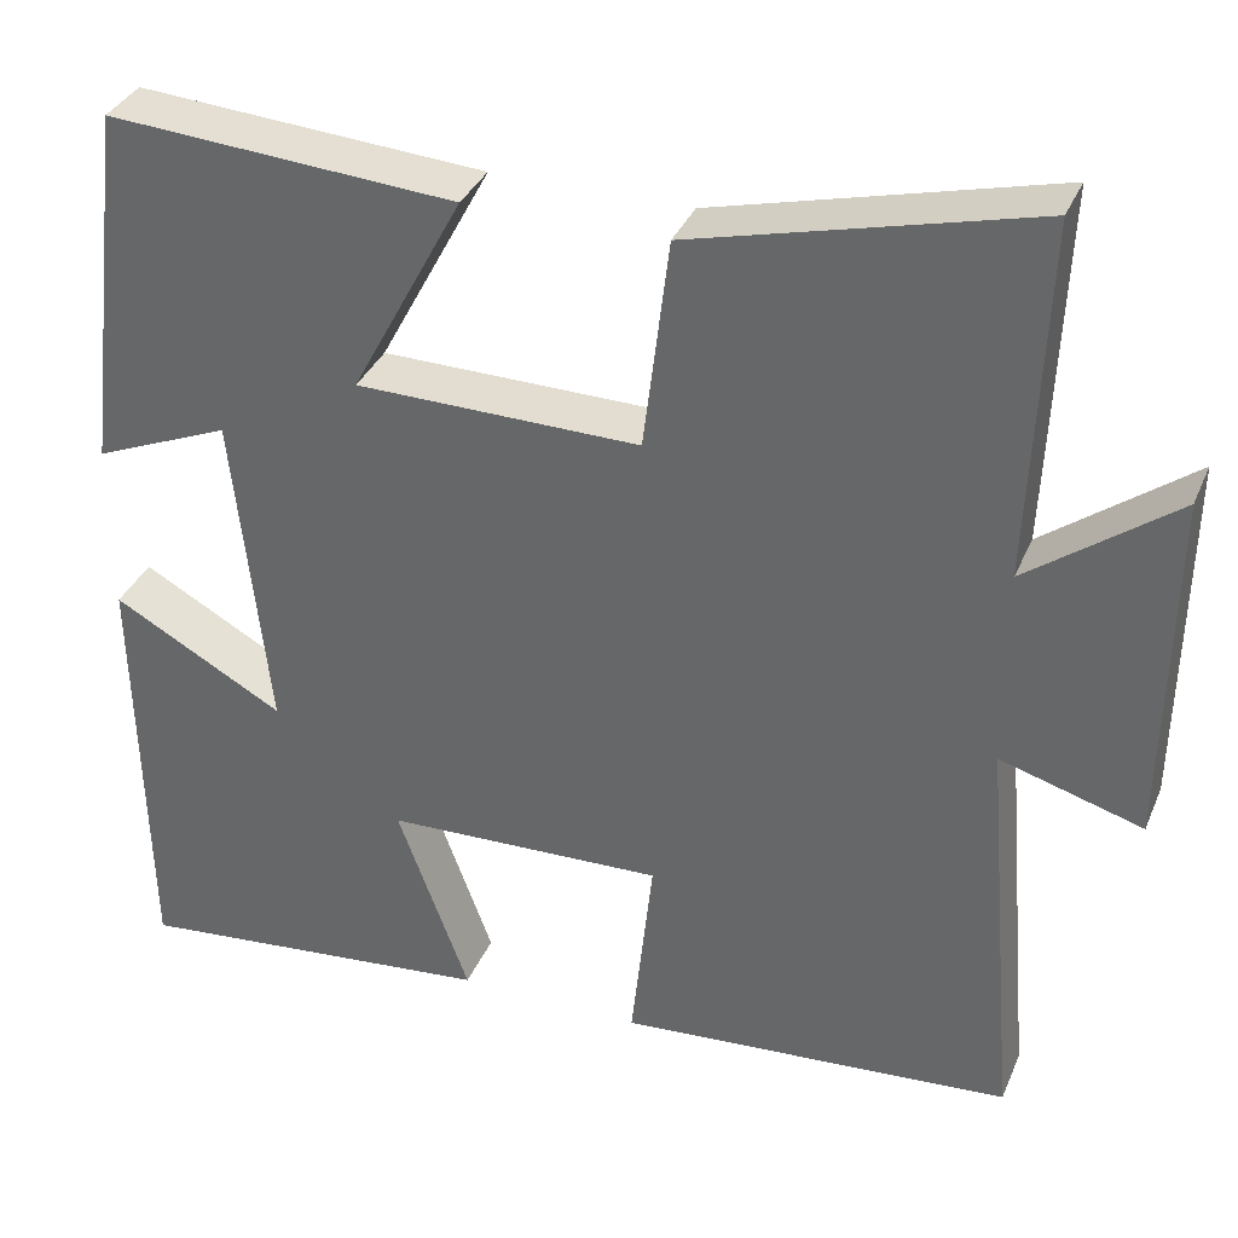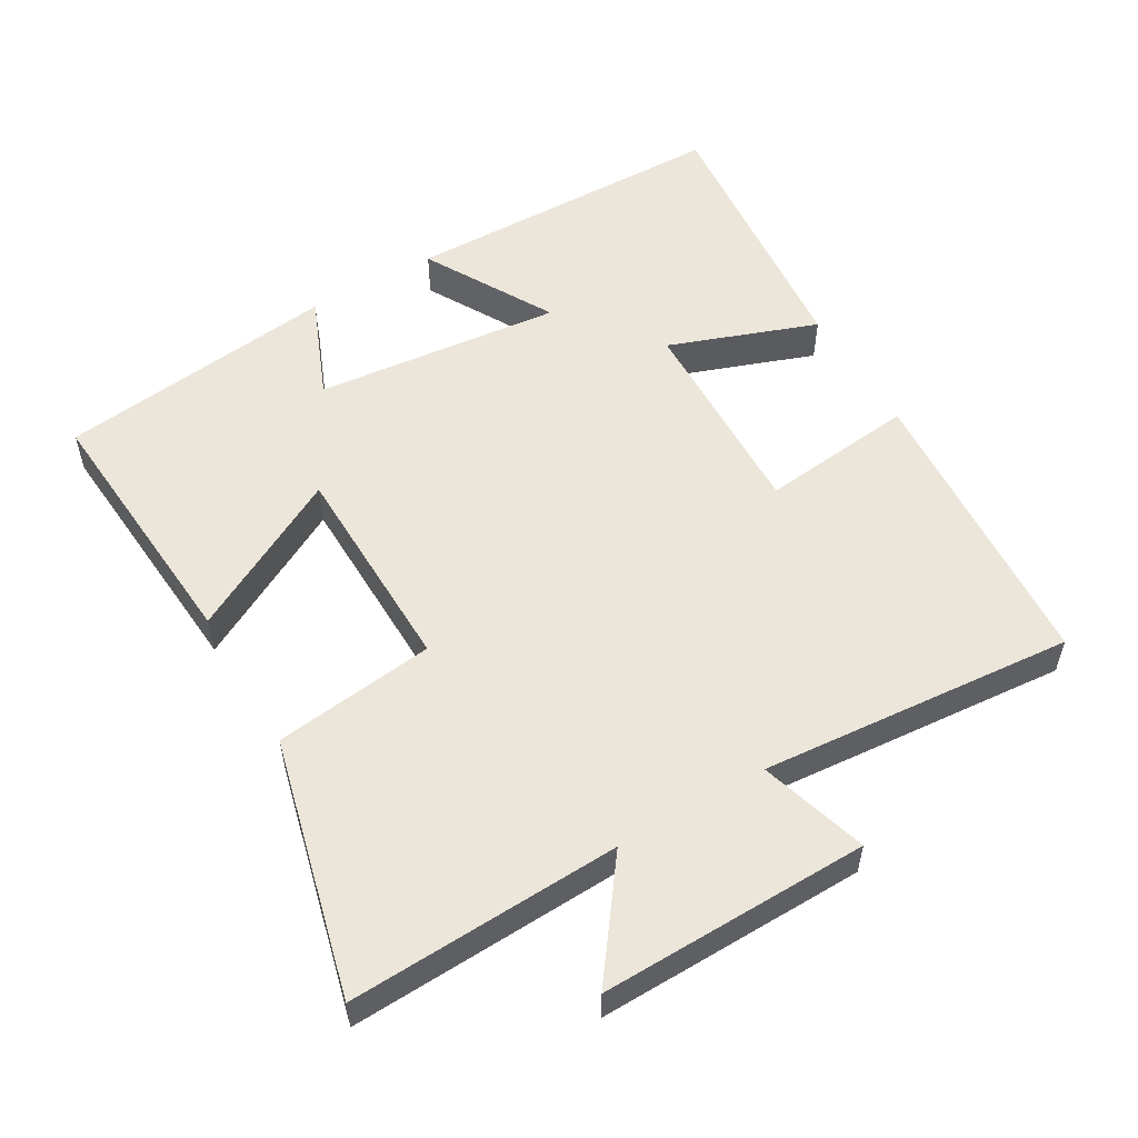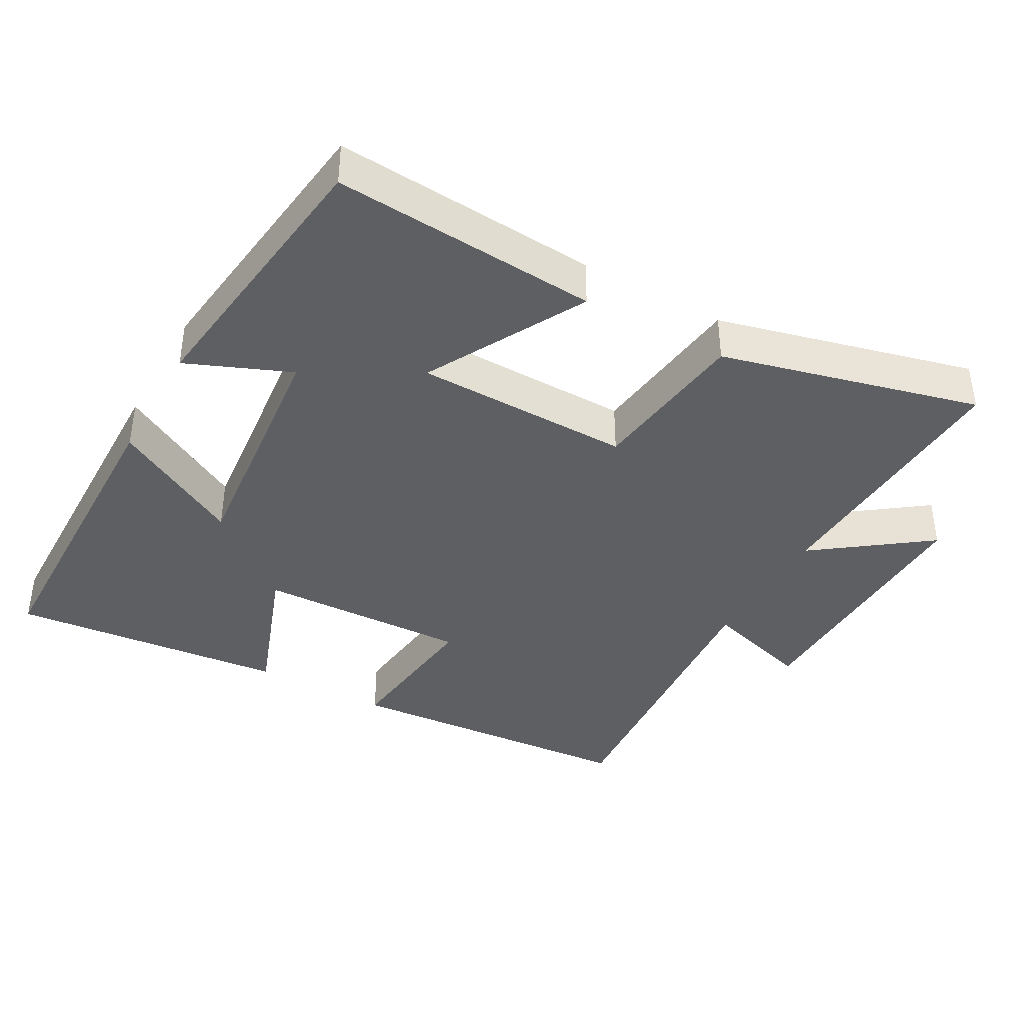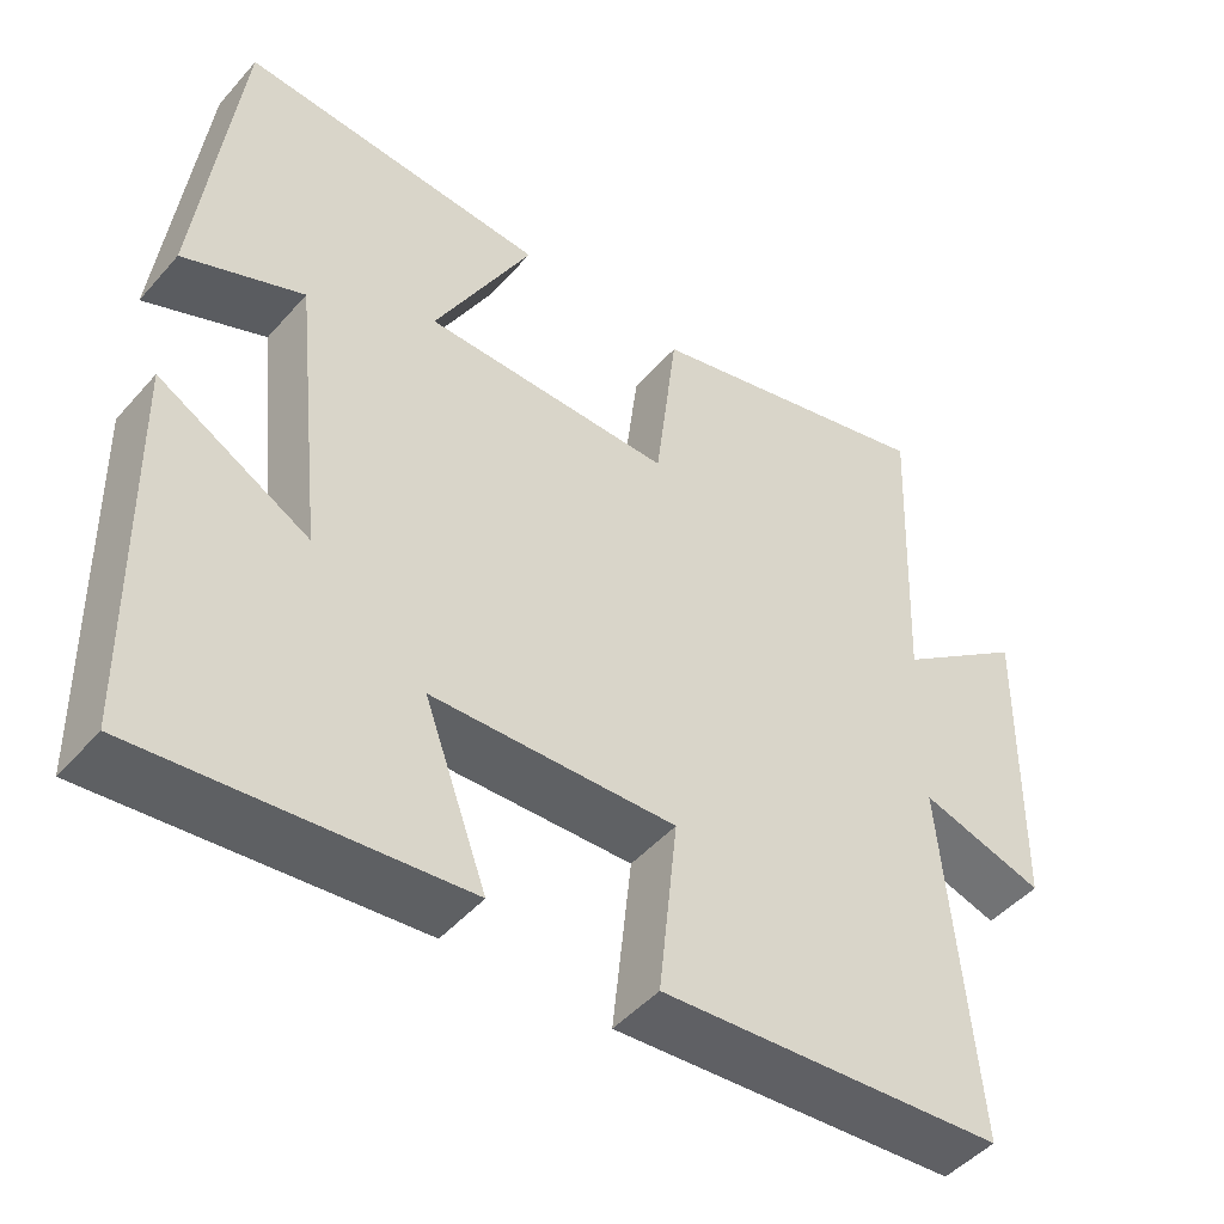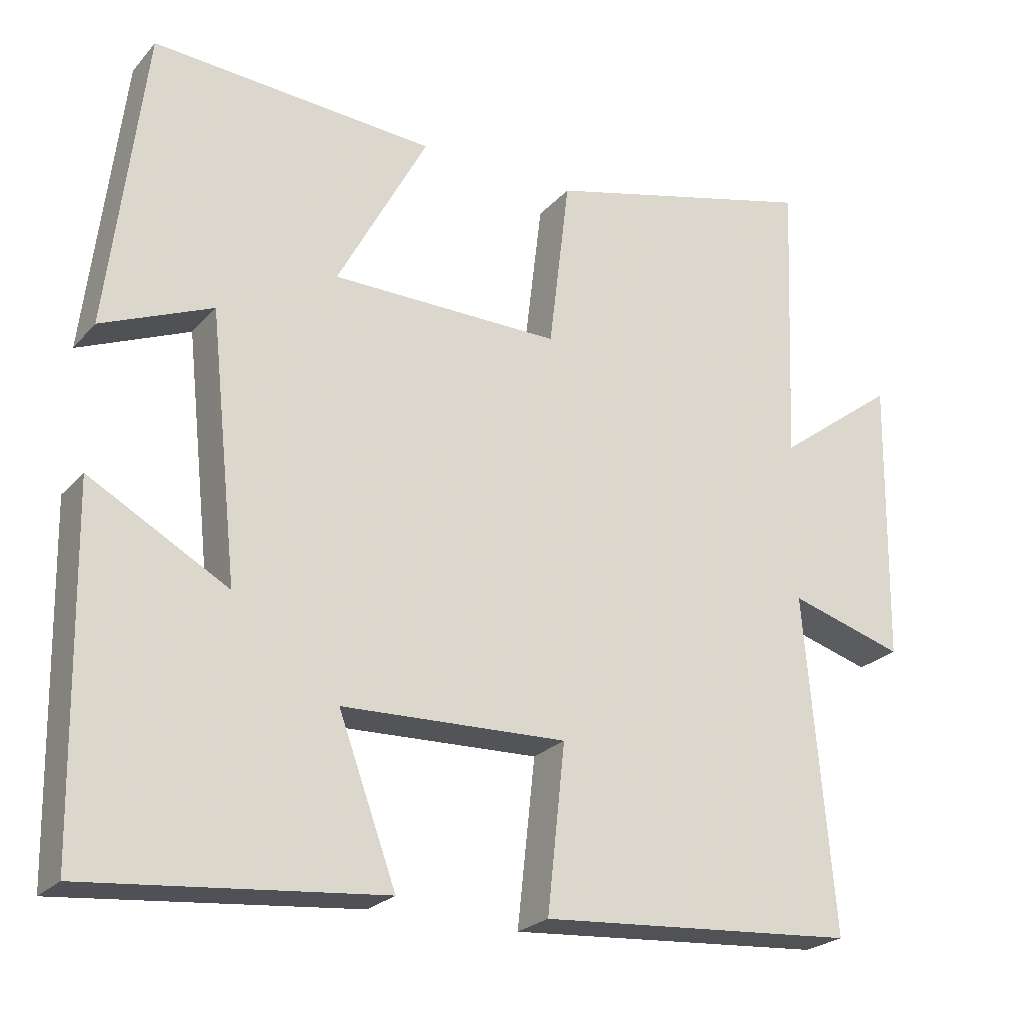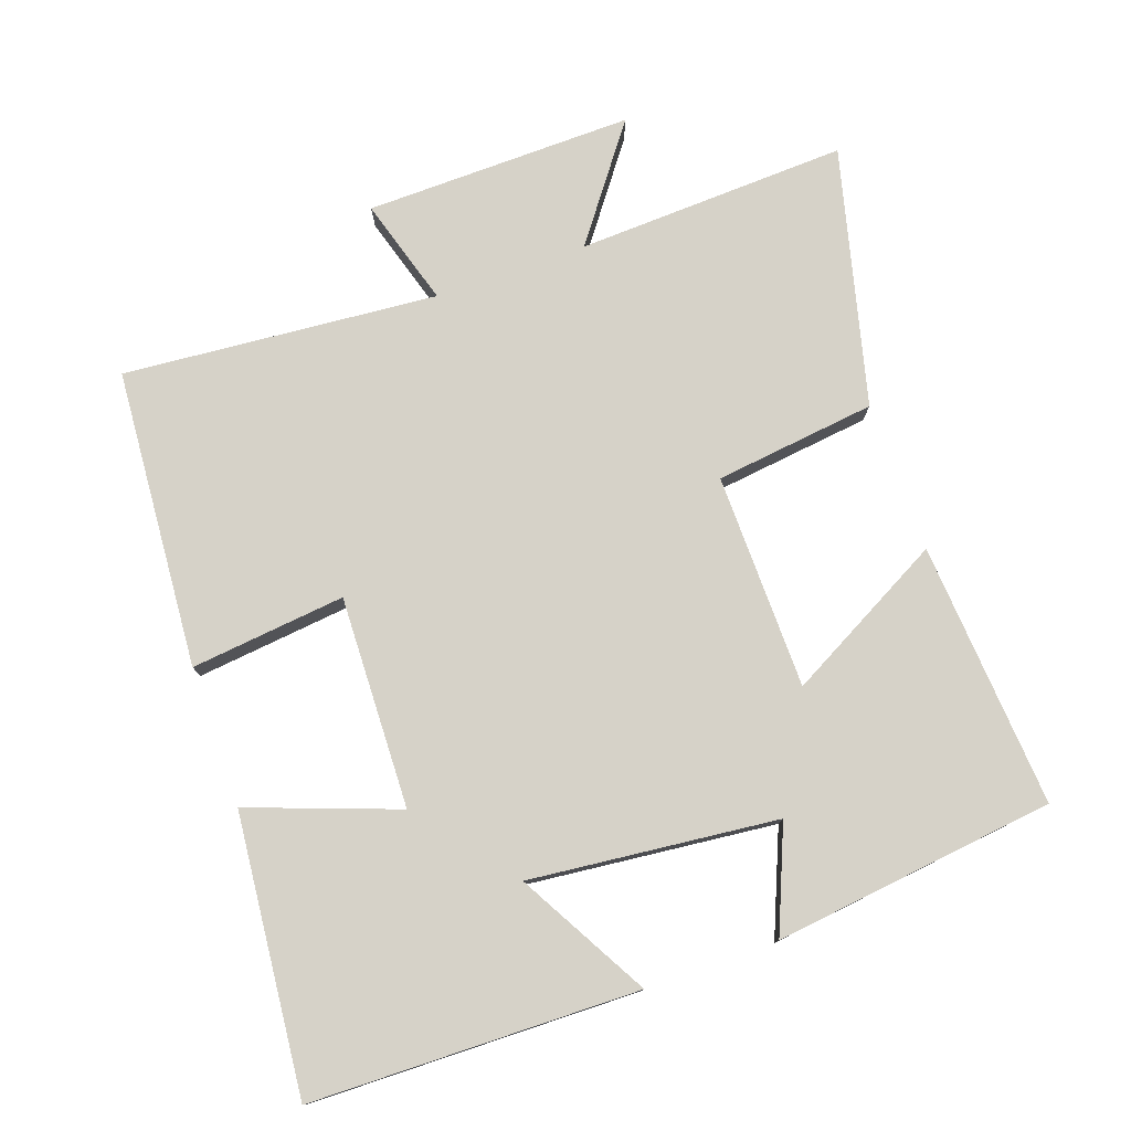
<metadata>
{"format":"obj","ext":"obj","renderer":"f3d","projection":"perspective","resolution":1024,"background":"white","views":[{"elev":34.9,"azim":20.9,"up":"+Z"},{"elev":54.6,"azim":59.5,"up":"+Y"},{"elev":-39.5,"azim":-29.3,"up":"+Y"},{"elev":-47.5,"azim":-38.9,"up":"+Z"},{"elev":-23.9,"azim":-30.5,"up":"+Z"},{"elev":77.7,"azim":-109.5,"up":"+Y"}]}
</metadata>
<code>
v -0.451 0.07 0.527
v -0.07 0.07 0.5
v -0.192 0.07 0.272
v 0.118 0.07 0.268
v 0.146 0.07 0.5
v 0.516 0.07 0.594
v 0.5 0.07 0.204
v 0.661 0.07 0.324
v 0.655 0.07 -0.062
v 0.5 0.07 -0.016
v 0.539 0.07 -0.468
v 0.109 0.07 -0.5
v 0.133 0.07 -0.277
v -0.171 0.07 -0.287
v -0.093 0.07 -0.5
v -0.491 0.07 -0.539
v -0.5 0.07 -0.068
v -0.313 0.07 -0.172
v -0.351 0.07 0.184
v -0.5 0.07 0.122
v -0.451 0 0.527
v -0.07 0 0.5
v -0.192 0 0.272
v 0.118 0 0.268
v 0.146 0 0.5
v 0.516 0 0.594
v 0.5 0 0.204
v 0.661 0 0.324
v 0.655 0 -0.062
v 0.5 0 -0.016
v 0.539 0 -0.468
v 0.109 0 -0.5
v 0.133 0 -0.277
v -0.171 0 -0.287
v -0.093 0 -0.5
v -0.491 0 -0.539
v -0.5 0 -0.068
v -0.313 0 -0.172
v -0.351 0 0.184
v -0.5 0 0.122
f 1 2 3
f 20 1 3
f 19 20 3
f 18 19 3 4
f 16 17 18
f 15 16 18
f 14 15 18
f 13 14 18 4
f 10 11 12 13
f 10 13 4 5
f 7 8 9 10
f 7 10 5
f 5 6 7
f 23 22 21
f 23 21 40
f 23 40 39
f 24 23 39 38
f 38 37 36
f 38 36 35
f 38 35 34
f 24 38 34 33
f 33 32 31 30
f 25 24 33 30
f 30 29 28 27
f 25 30 27
f 27 26 25
f 1 21 22 2
f 2 22 23 3
f 3 23 24 4
f 4 24 25 5
f 5 25 26 6
f 6 26 27 7
f 7 27 28 8
f 8 28 29 9
f 9 29 30 10
f 10 30 31 11
f 11 31 32 12
f 12 32 33 13
f 13 33 34 14
f 14 34 35 15
f 15 35 36 16
f 16 36 37 17
f 17 37 38 18
f 18 38 39 19
f 19 39 40 20
f 20 40 21 1

</code>
